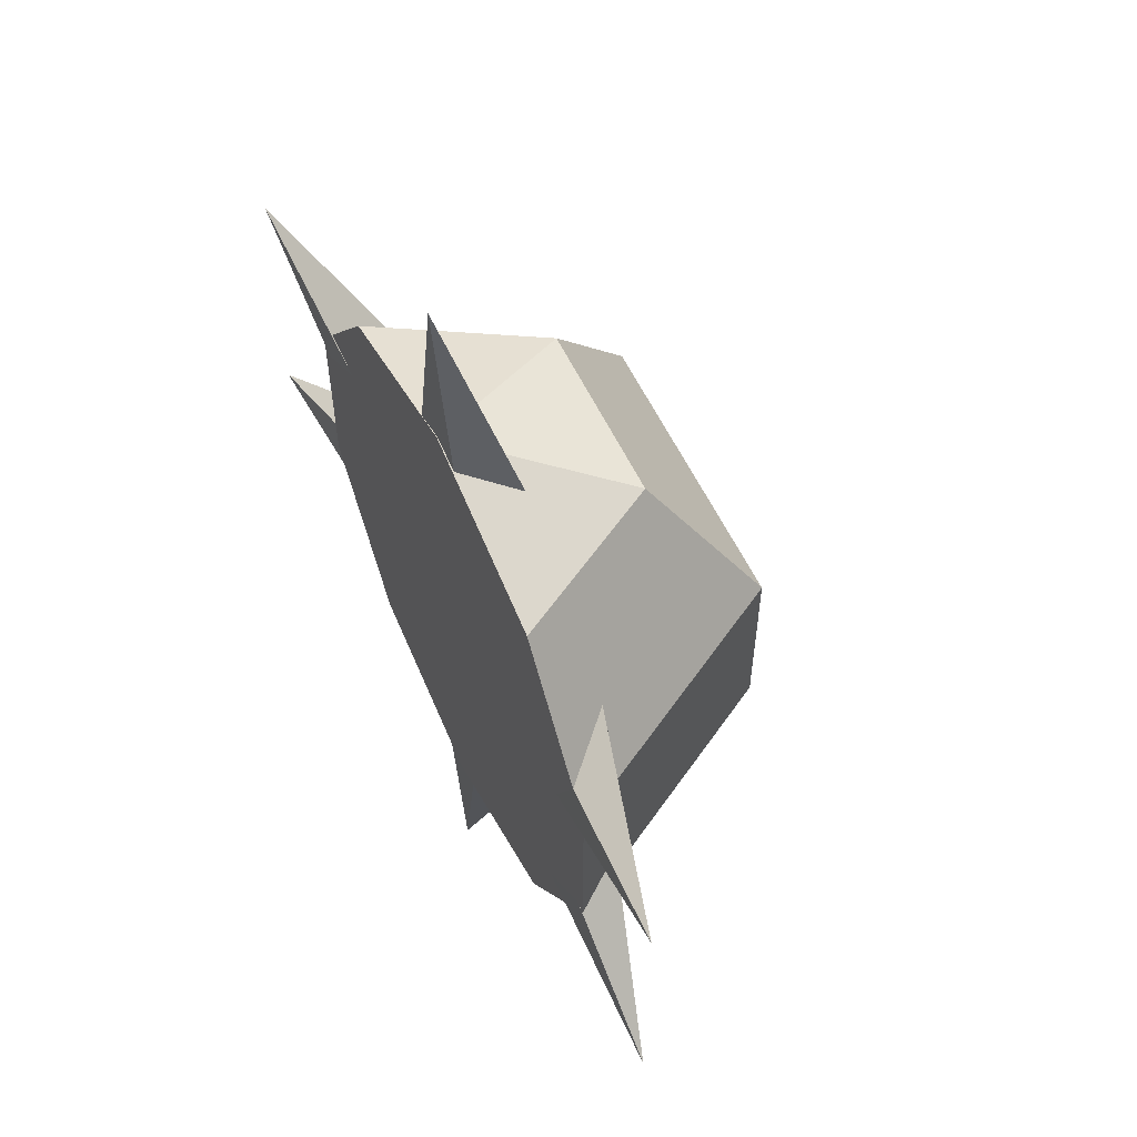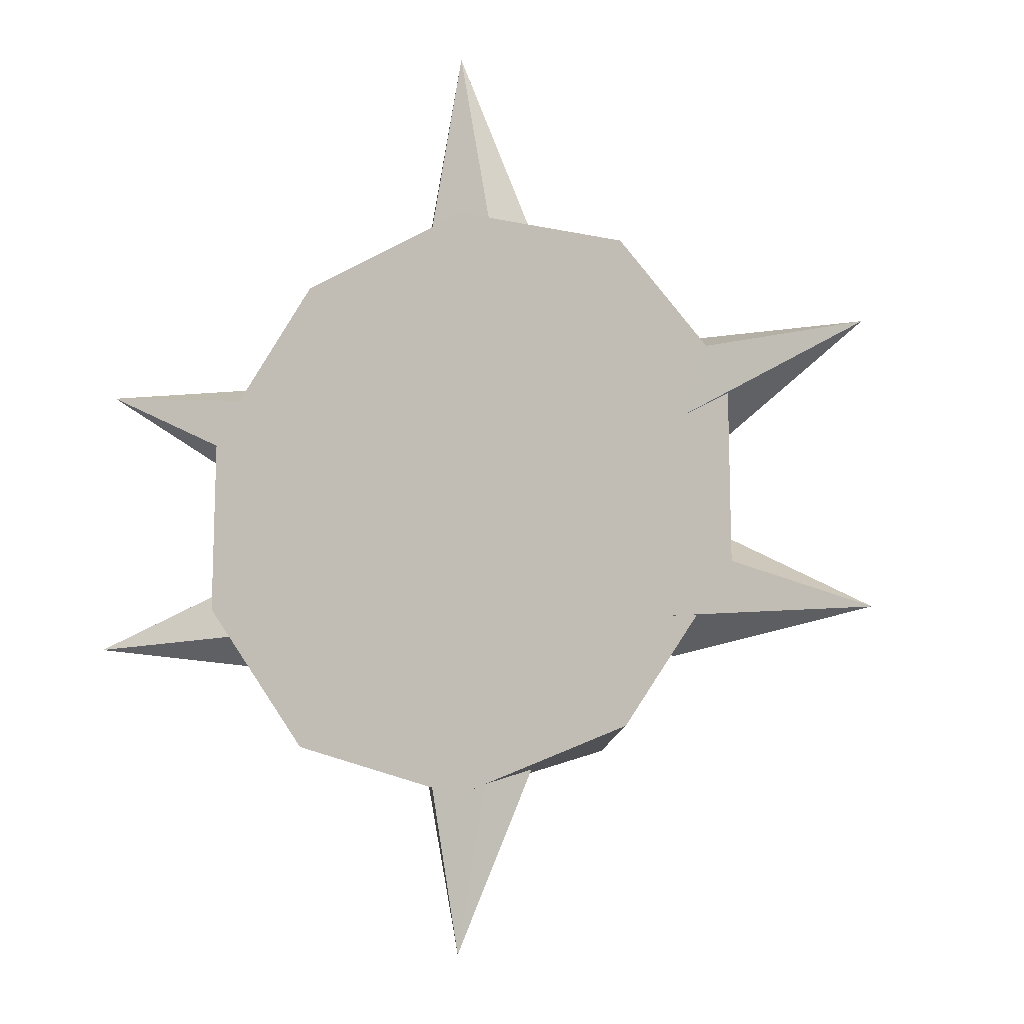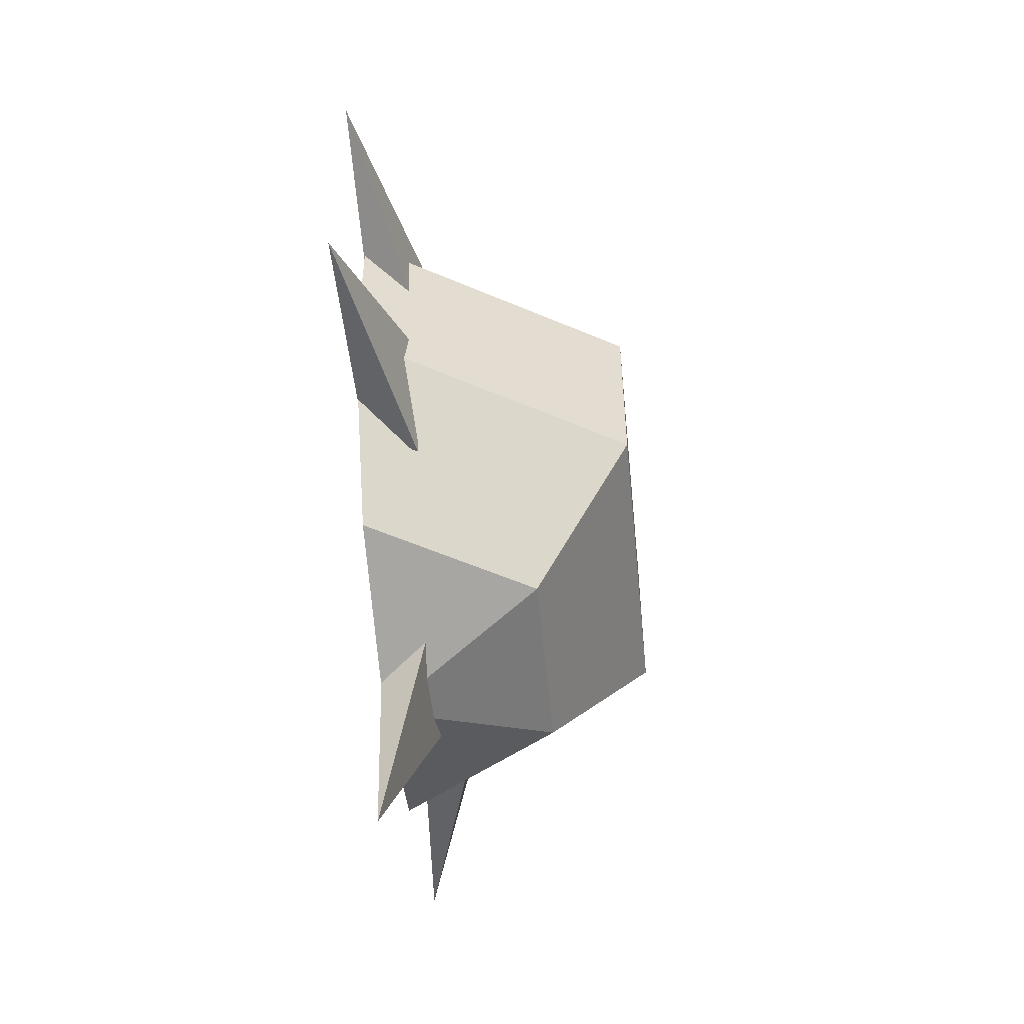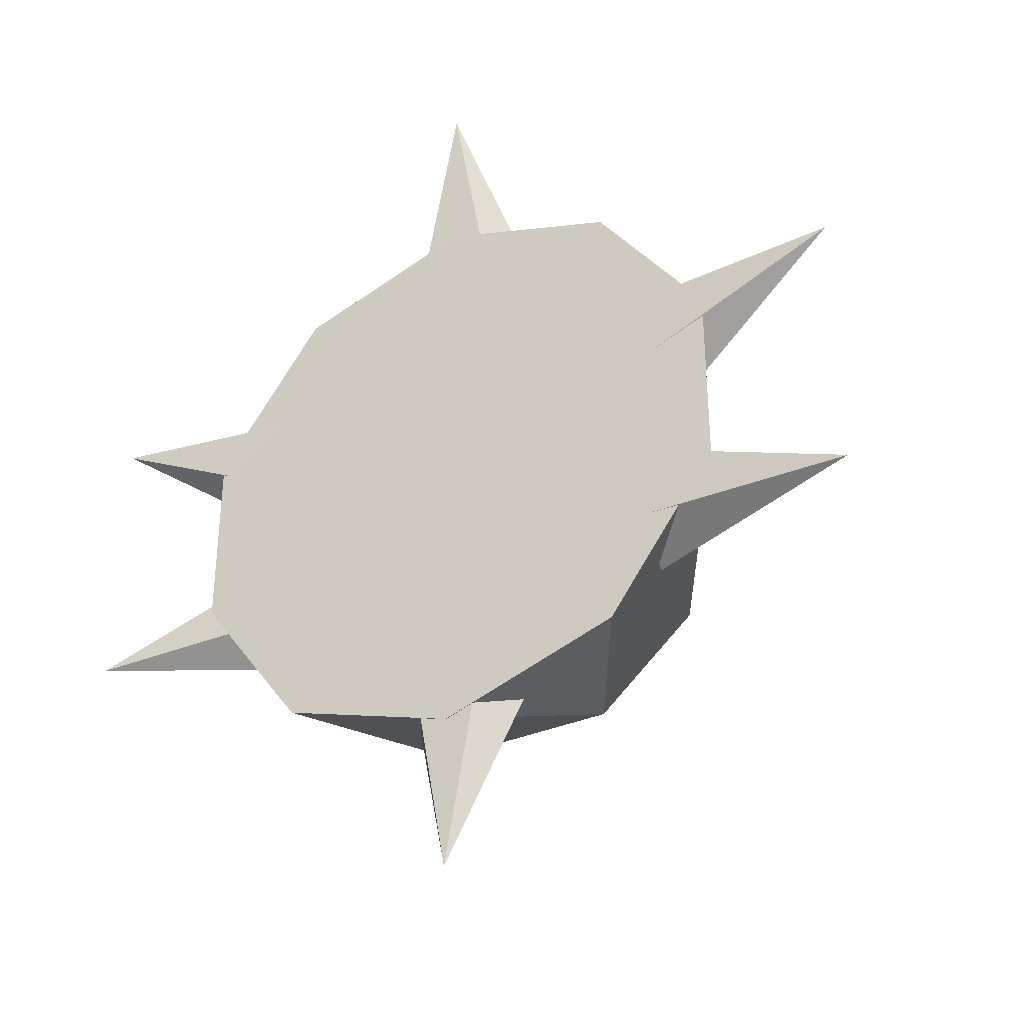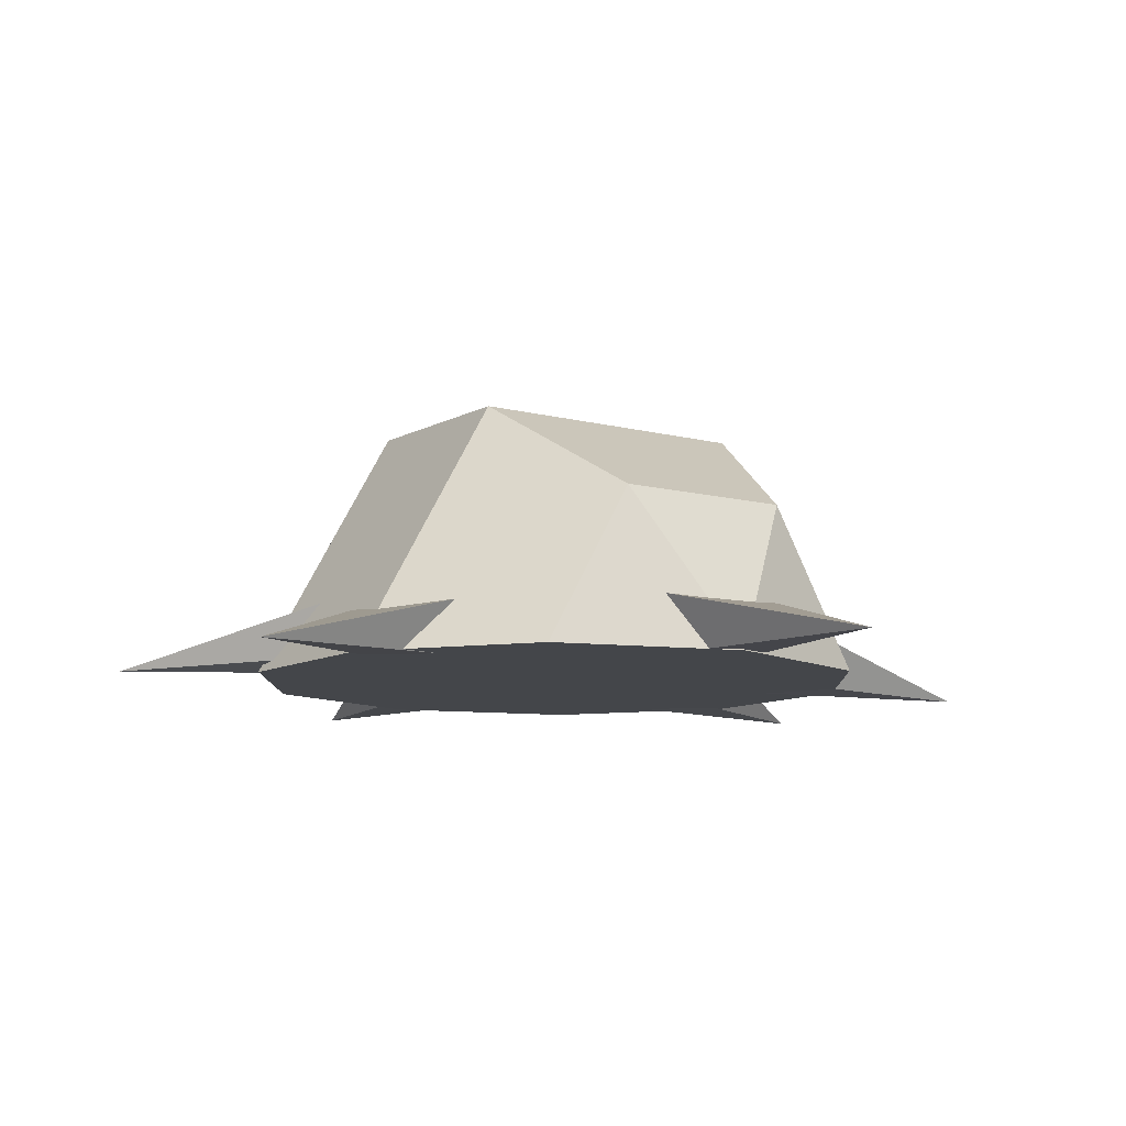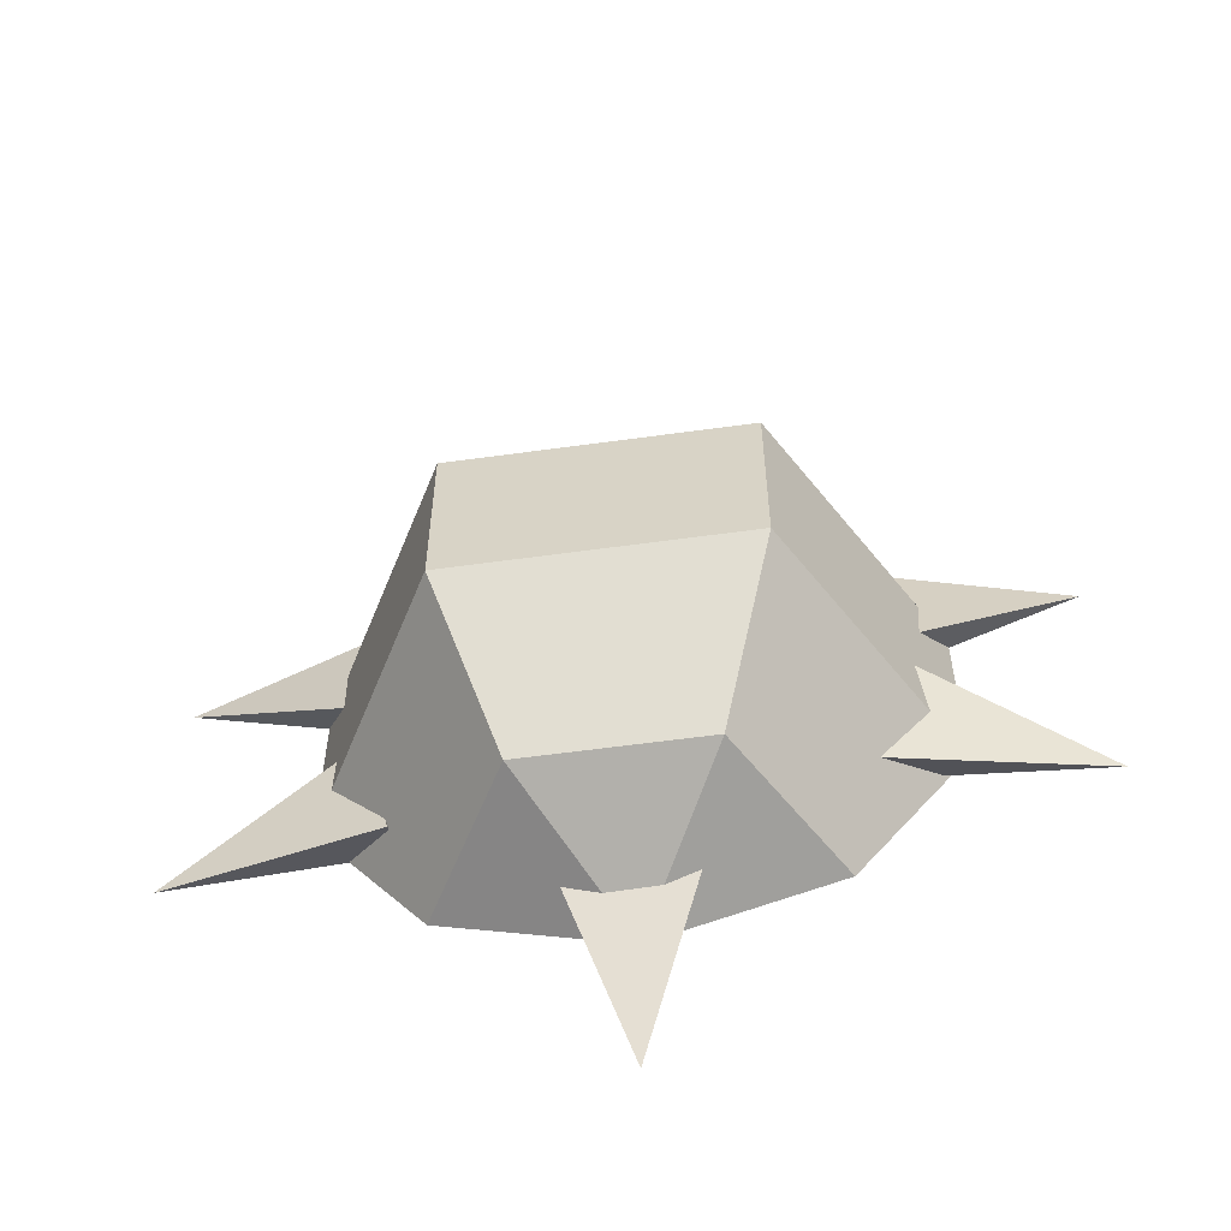
<metadata>
{"format":"obj","ext":"obj","renderer":"f3d","projection":"perspective","resolution":1024,"background":"white","views":[{"elev":58.5,"azim":-115.6,"up":"+Y"},{"elev":-13.6,"azim":-155.5,"up":"+Y"},{"elev":-55.1,"azim":-84.5,"up":"+Y"},{"elev":-35.1,"azim":-150.5,"up":"+Y"},{"elev":-9.7,"azim":145.0,"up":"+Z"},{"elev":-58.7,"azim":8.1,"up":"+Y"}]}
</metadata>
<code>
g default
v 7.708 -1.088 0.3622
v 6.782 -5.376 -0.1682
v 13.87 -4.378 -2.19
v 7.169 -1.725 -1.447
v 6.64 -4.172 -1.75
v -7.67 0.488 -0.292
v -6.828 4.825 -0.2248
v -13.96 3.989 -2.137
v -7.205 1.391 -2.007
v -6.724 3.866 -1.968
v 6.597 4.913 -0.292
v 7.927 0.7005 -0.2248
v 13.8 4.84 -2.137
v 6.619 3.898 -2.007
v 7.378 1.494 -1.968
v -6.786 -5.823 -0.292
v -7.734 -1.508 -0.2248
v -13.95 -5.107 -2.137
v -6.717 -4.81 -2.007
v -7.258 -2.348 -1.968
v 2.225 -8.338 -0.2183
v -2.192 -8.328 -0.2866
v 0.02685 -15.22 -1.987
v 1.305 -8.088 -1.968
v -1.217 -8.082 -2.007
v -2.113 8.639 -0.2183
v 2.305 8.639 -0.2866
v 0.06877 15.52 -1.987
v -1.192 8.391 -1.968
v 1.329 8.391 -2.007
v -5.829 -8.243 -2.015
v -2.89 -8.243 3.075
v 2.987 -8.243 3.075
v 5.926 -8.243 -2.015
v -9.462 -3.243 -2.015
v -4.707 -3.243 6.221
v 4.804 -3.243 6.221
v 9.559 -3.243 -2.015
v -9.462 2.937 -2.015
v -4.707 2.937 6.221
v 4.804 2.937 6.221
v 9.559 2.937 -2.015
v -5.829 7.937 -2.015
v -2.89 7.937 3.075
v 2.987 7.937 3.075
v 5.926 7.937 -2.015
v 0.04857 -10.15 -2.015
v 0.04857 9.847 -2.015
g pCone7
f 4 5 2 1
f 1 2 3
f 2 5 3
f 3 4 1
f 5 4 3
f 9 10 7 6
f 6 7 8
f 7 10 8
f 8 9 6
f 10 9 8
f 14 15 12 11
f 11 12 13
f 12 15 13
f 13 14 11
f 15 14 13
f 19 20 17 16
f 16 17 18
f 17 20 18
f 18 19 16
f 20 19 18
f 24 25 22 21
f 21 22 23
f 22 25 23
f 23 24 21
f 25 24 23
f 29 30 27 26
f 26 27 28
f 27 30 28
f 28 29 26
f 30 29 28
f 31 32 36 35
f 32 33 37 36
f 33 34 38 37
f 35 36 40 39
f 36 37 41 40
f 37 38 42 41
f 39 40 44 43
f 40 41 45 44
f 41 42 46 45
f 32 31 47
f 33 32 47
f 34 33 47
f 43 44 48
f 44 45 48
f 45 46 48
f 35 39 43 48 46 42 38 34 47 31

</code>
